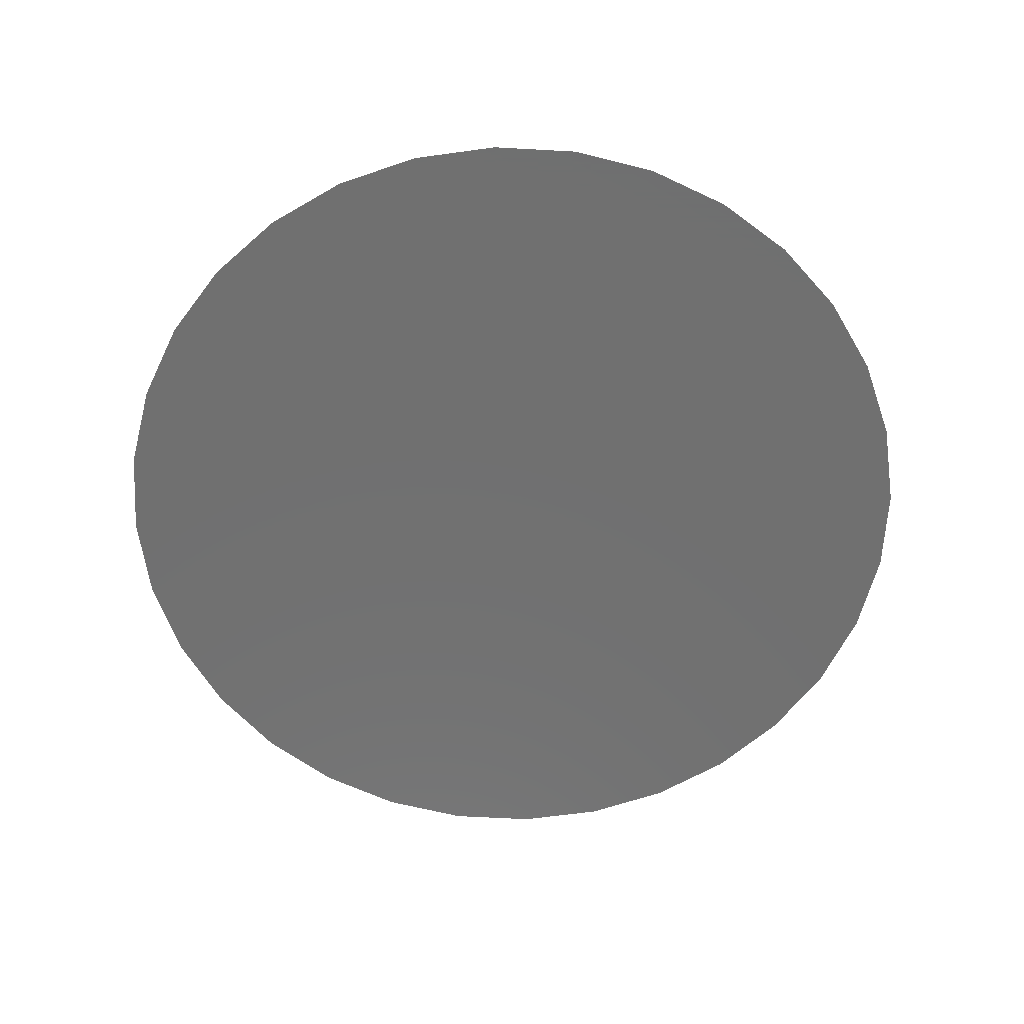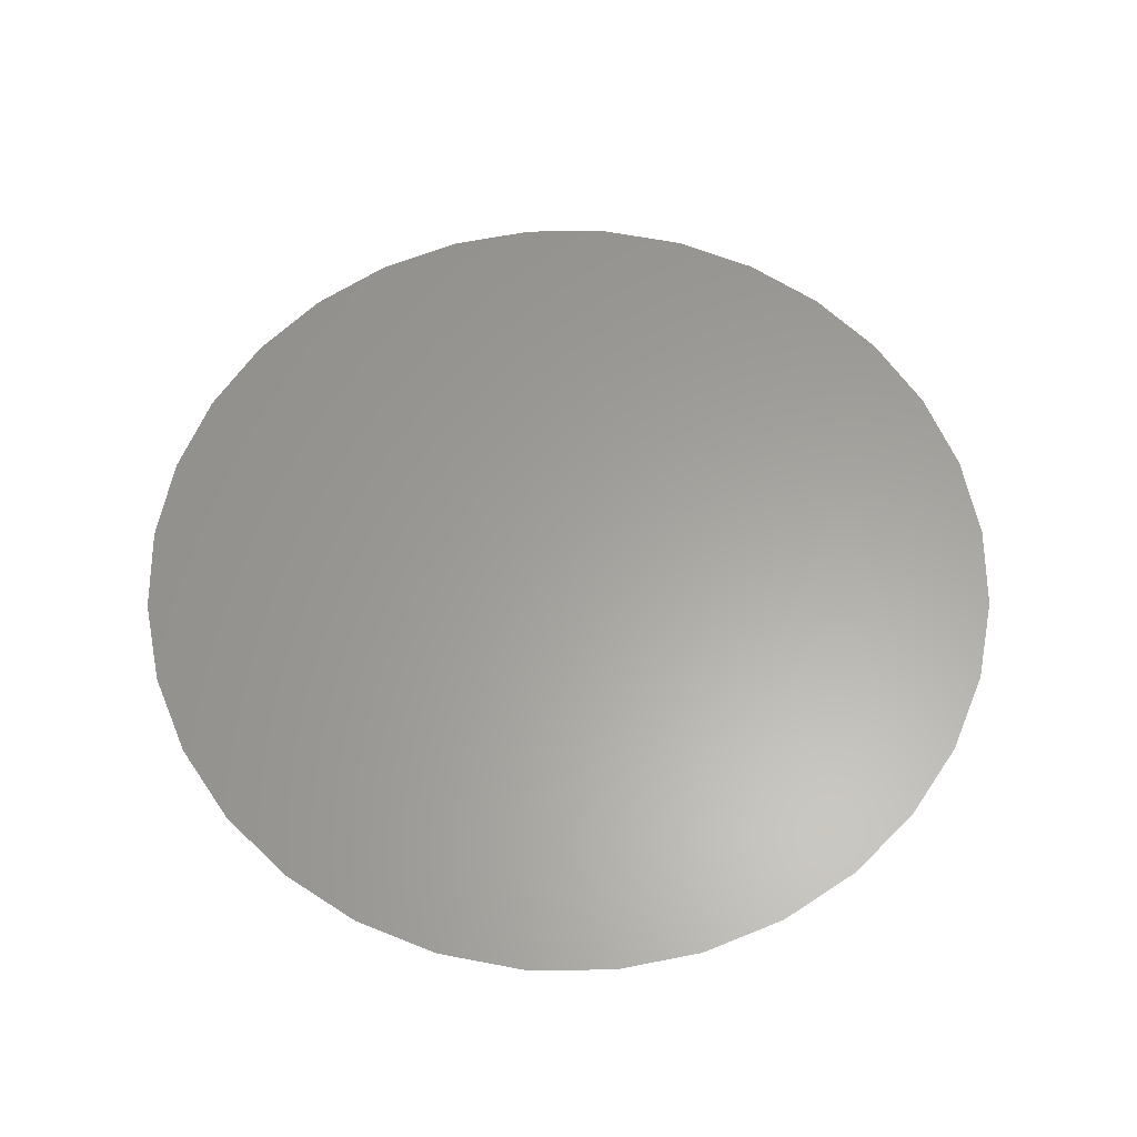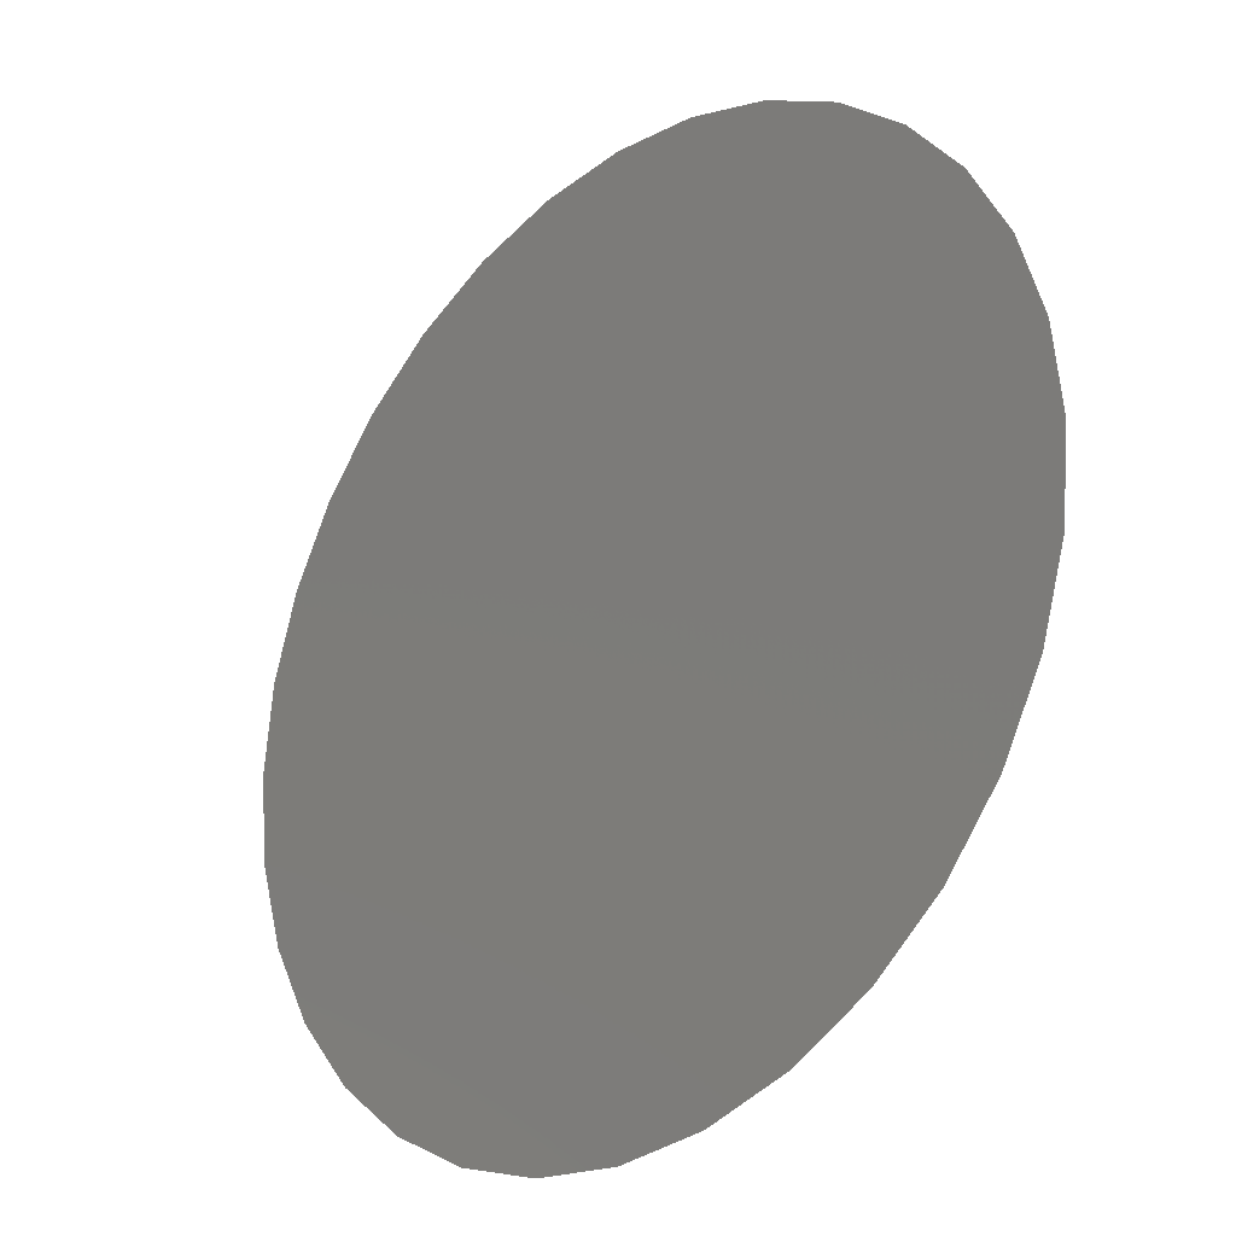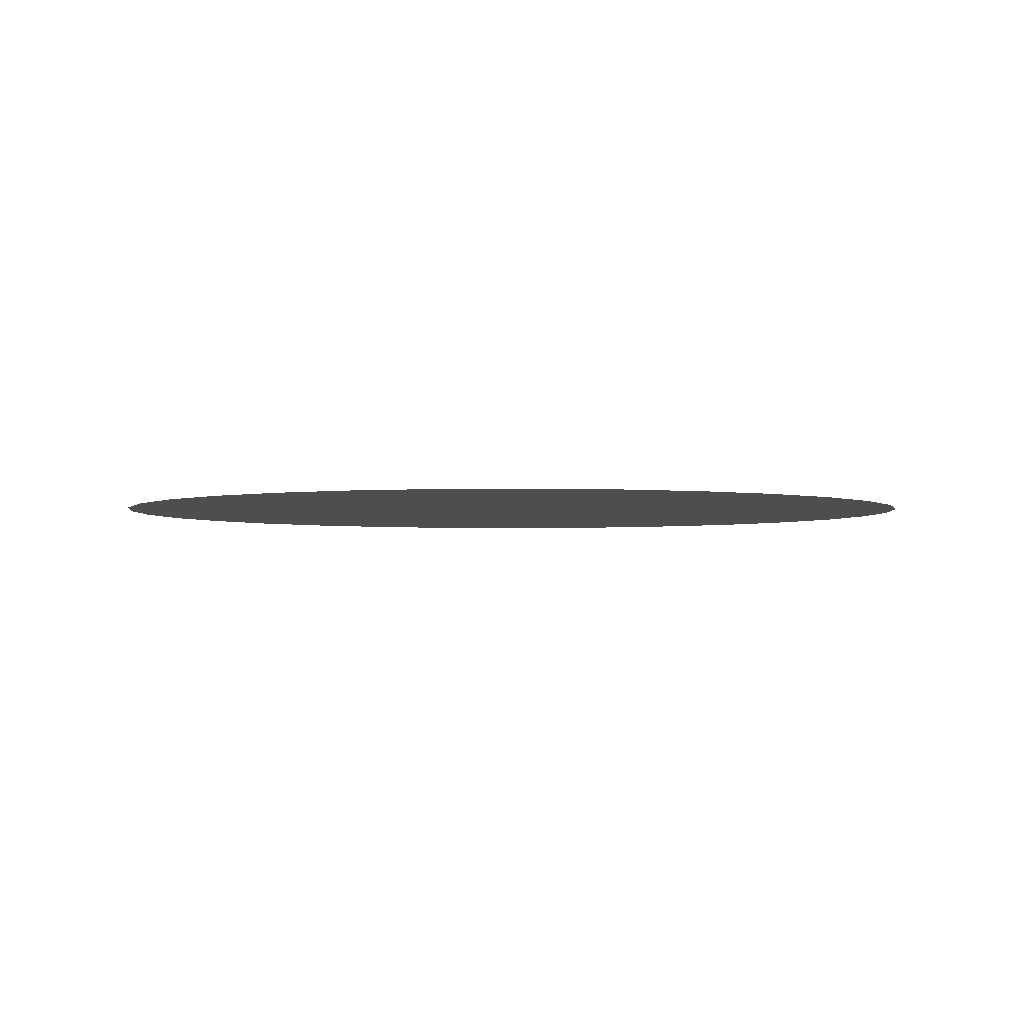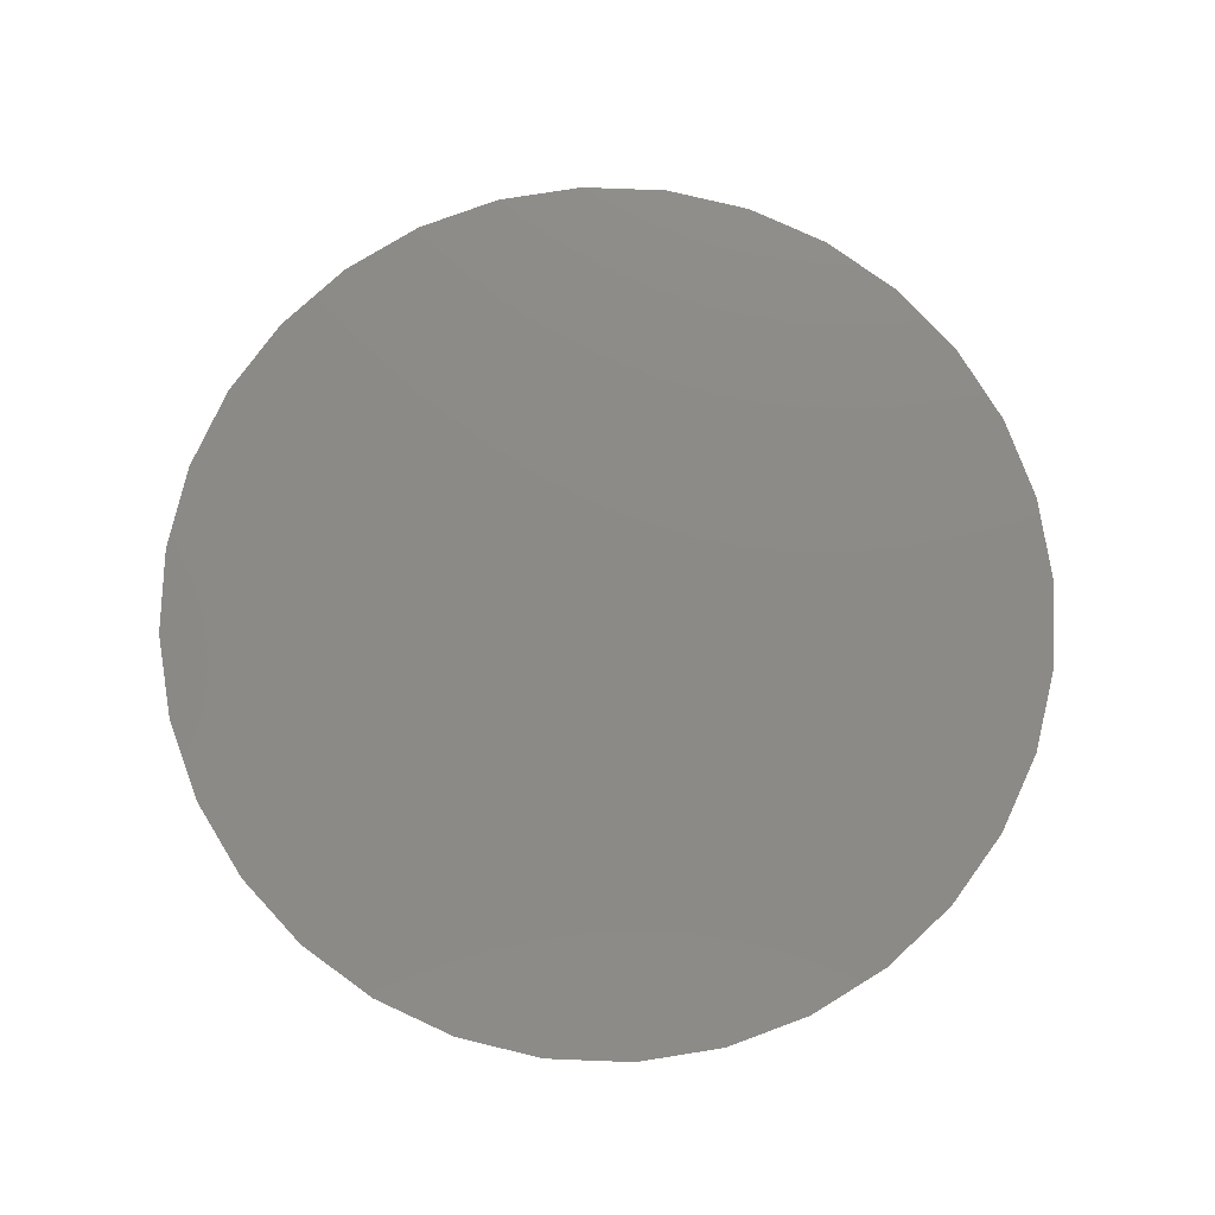
<metadata>
{"format":"stl","ext":"stl","renderer":"f3d","projection":"perspective","resolution":1024,"background":"white","views":[{"elev":-62.1,"azim":-65.1,"up":"+Z"},{"elev":61.4,"azim":-73.3,"up":"+Z"},{"elev":-26.2,"azim":45.2,"up":"+Y"},{"elev":-2.9,"azim":42.8,"up":"+Z"},{"elev":77.5,"azim":154.1,"up":"+Z"}]}
</metadata>
<code>
# stl→obj: 33 verts, 32 faces
v 0 0 0.1
v 0 0.0256 0.1
v -0.004994 0.02511 0.1
v -0.009797 0.02365 0.1
v -0.01422 0.02129 0.1
v -0.0181 0.0181 0.1
v -0.02129 0.01422 0.1
v -0.02365 0.009797 0.1
v -0.02511 0.004994 0.1
v -0.0256 0 0.1
v -0.02511 -0.004994 0.1
v -0.02365 -0.009797 0.1
v -0.02129 -0.01422 0.1
v -0.0181 -0.0181 0.1
v -0.01422 -0.02129 0.1
v -0.009797 -0.02365 0.1
v -0.004994 -0.02511 0.1
v 0 -0.0256 0.1
v 0.004994 -0.02511 0.1
v 0.009797 -0.02365 0.1
v 0.01422 -0.02129 0.1
v 0.0181 -0.0181 0.1
v 0.02129 -0.01422 0.1
v 0.02365 -0.009797 0.1
v 0.02511 -0.004994 0.1
v 0.0256 0 0.1
v 0.02511 0.004994 0.1
v 0.02365 0.009797 0.1
v 0.02129 0.01422 0.1
v 0.0181 0.0181 0.1
v 0.01422 0.02129 0.1
v 0.009797 0.02365 0.1
v 0.004994 0.02511 0.1
f 1 2 3
f 1 3 4
f 1 4 5
f 1 5 6
f 1 6 7
f 1 7 8
f 1 8 9
f 1 9 10
f 1 10 11
f 1 11 12
f 1 12 13
f 1 13 14
f 1 14 15
f 1 15 16
f 1 16 17
f 1 17 18
f 1 18 19
f 1 19 20
f 1 20 21
f 1 21 22
f 1 22 23
f 1 23 24
f 1 24 25
f 1 25 26
f 1 26 27
f 1 27 28
f 1 28 29
f 1 29 30
f 1 30 31
f 1 31 32
f 1 32 33
f 1 33 2

</code>
